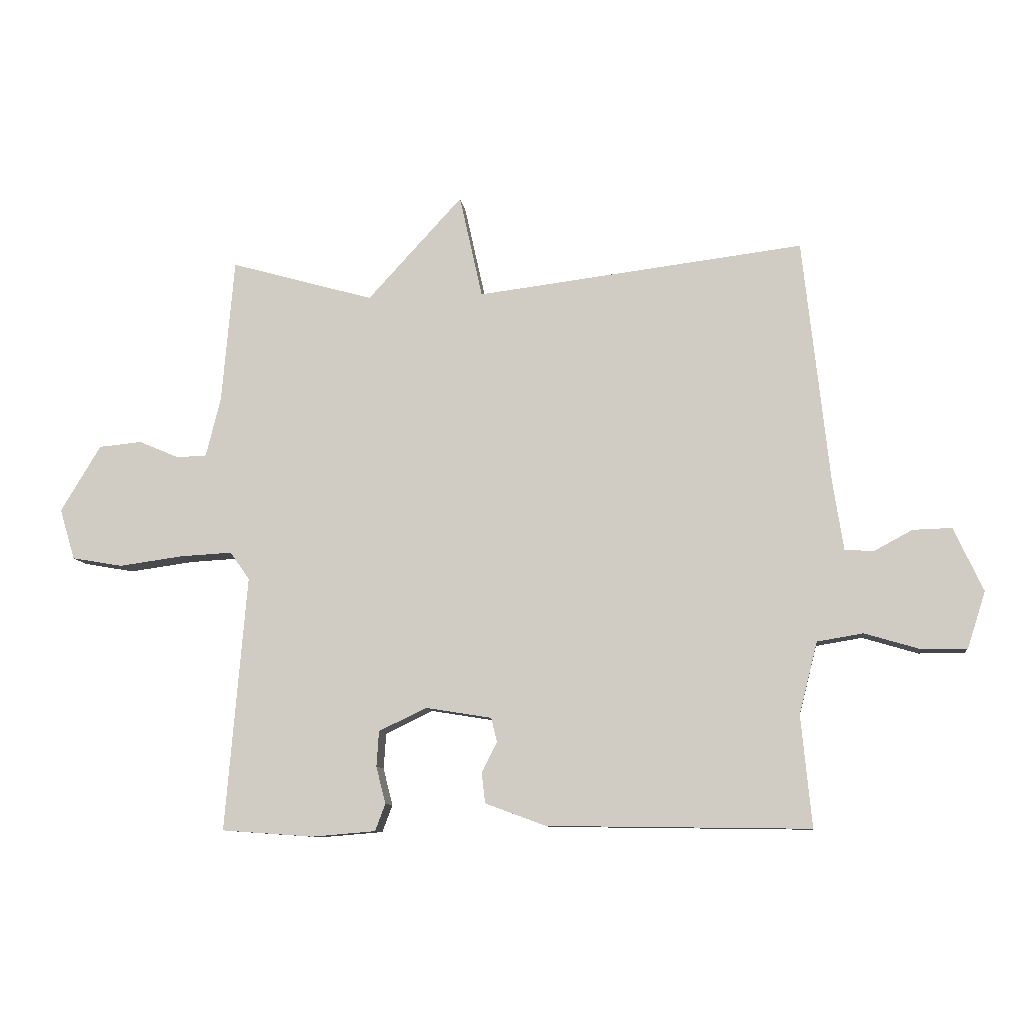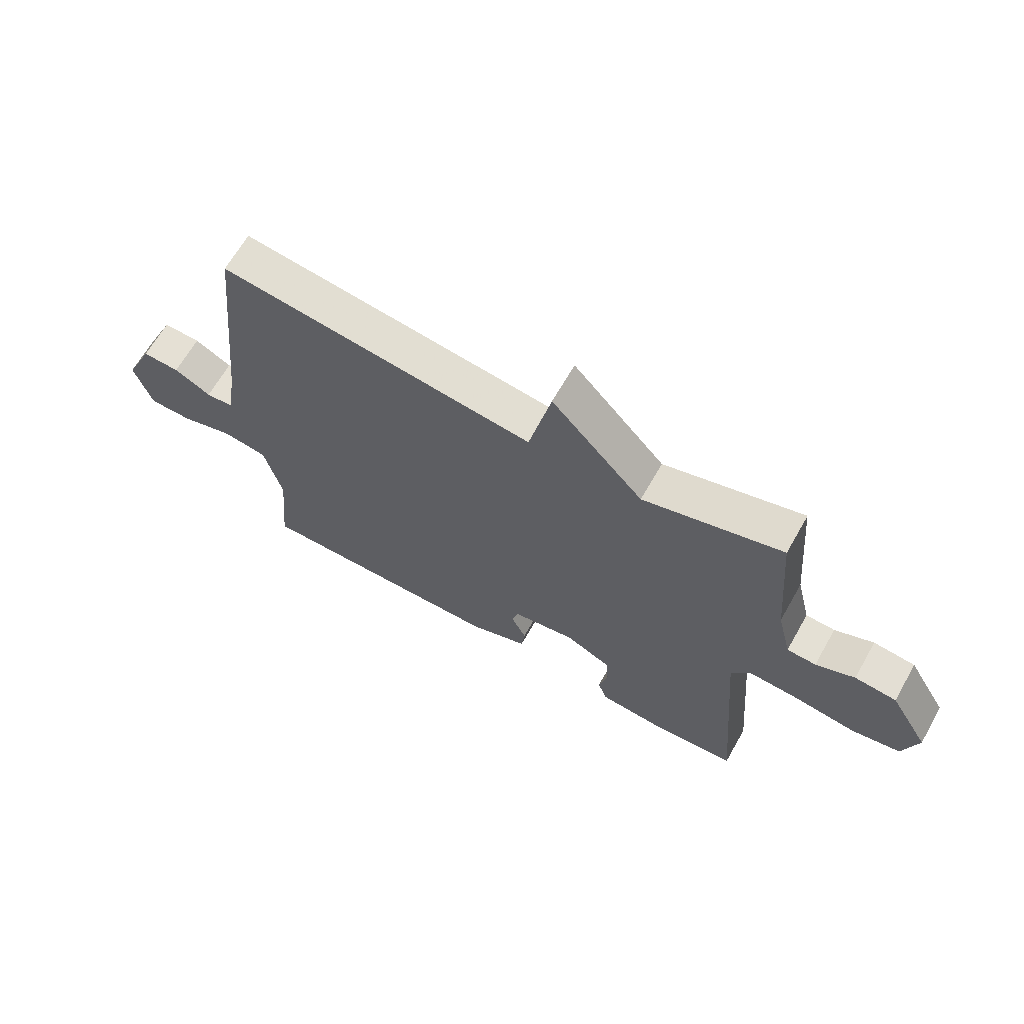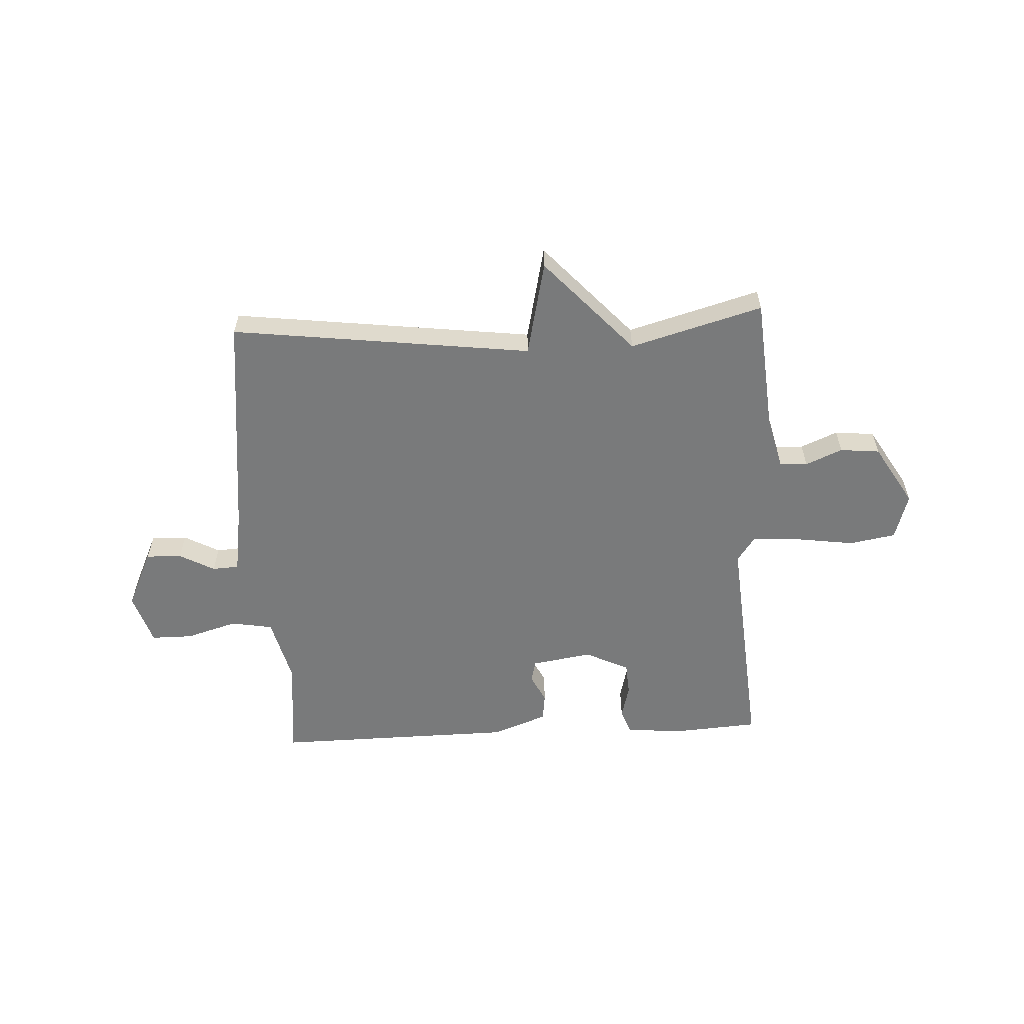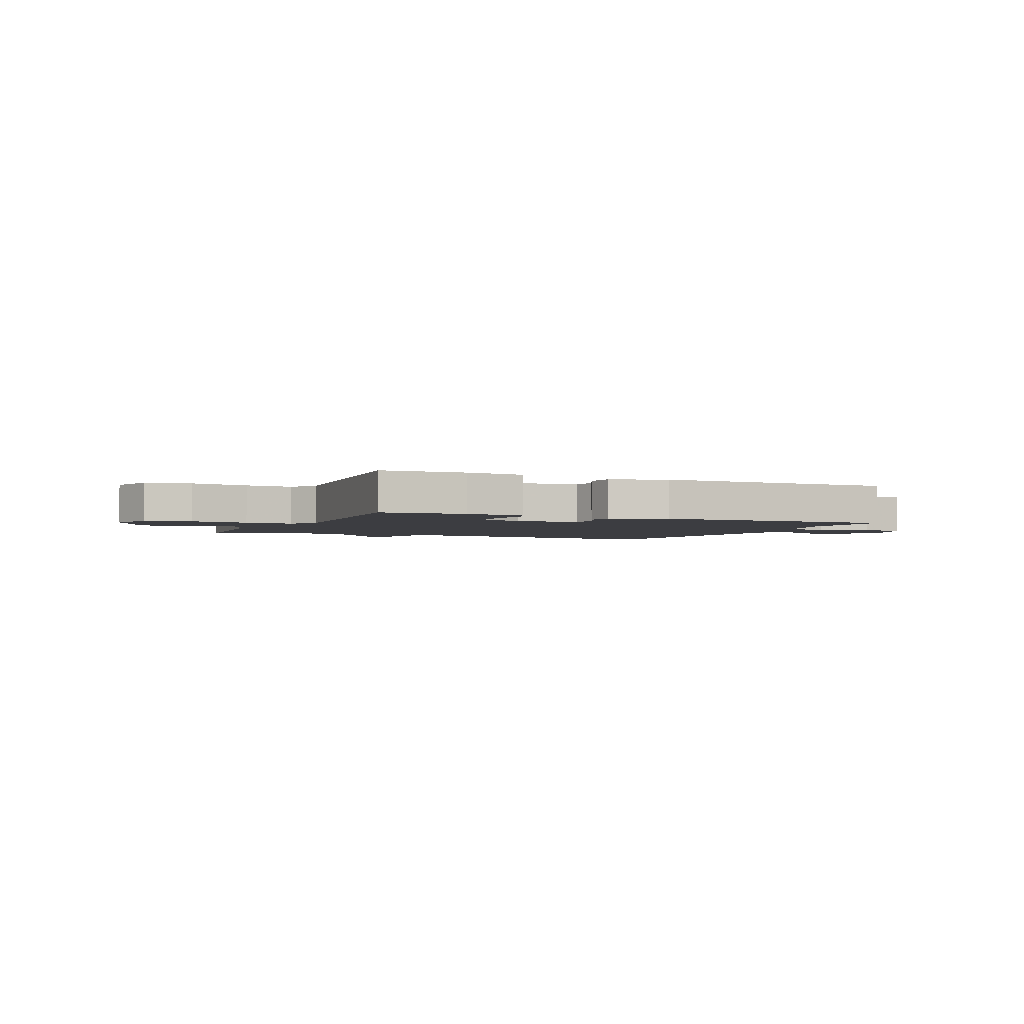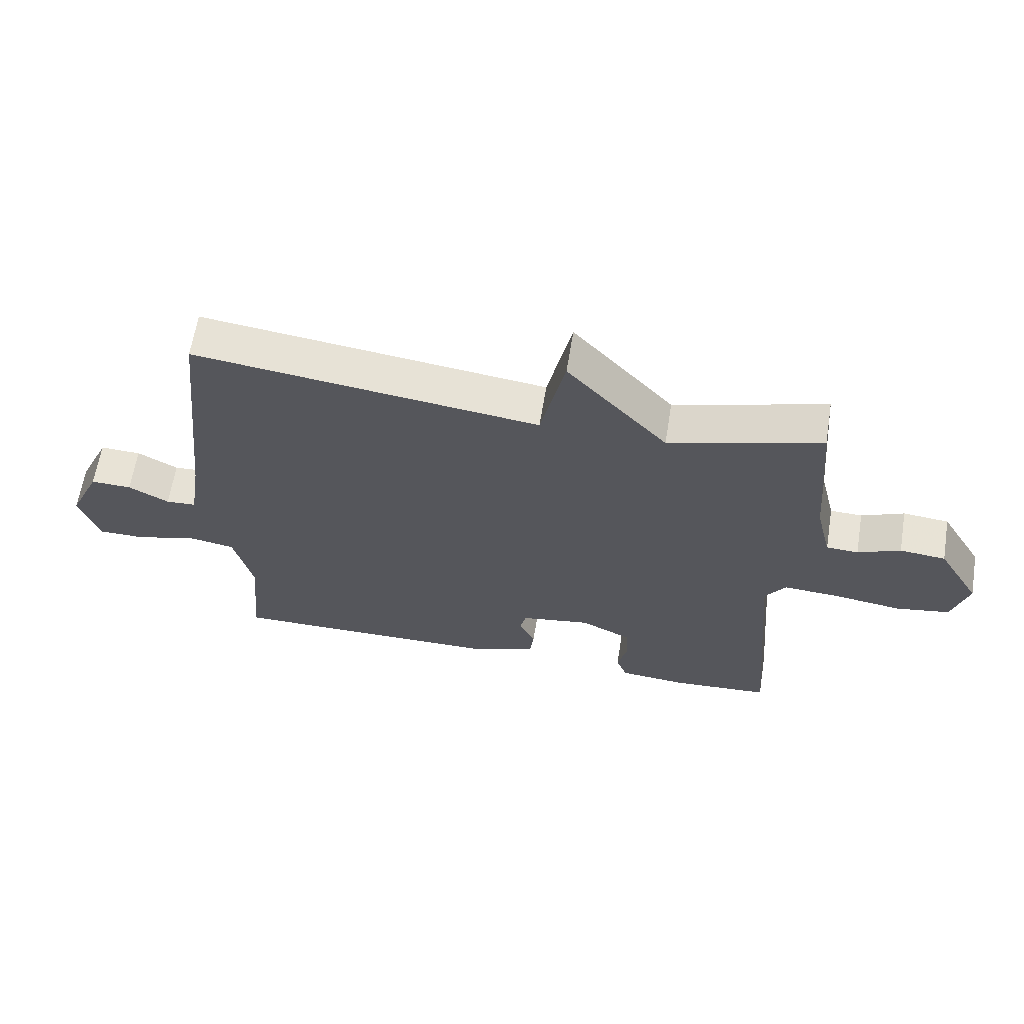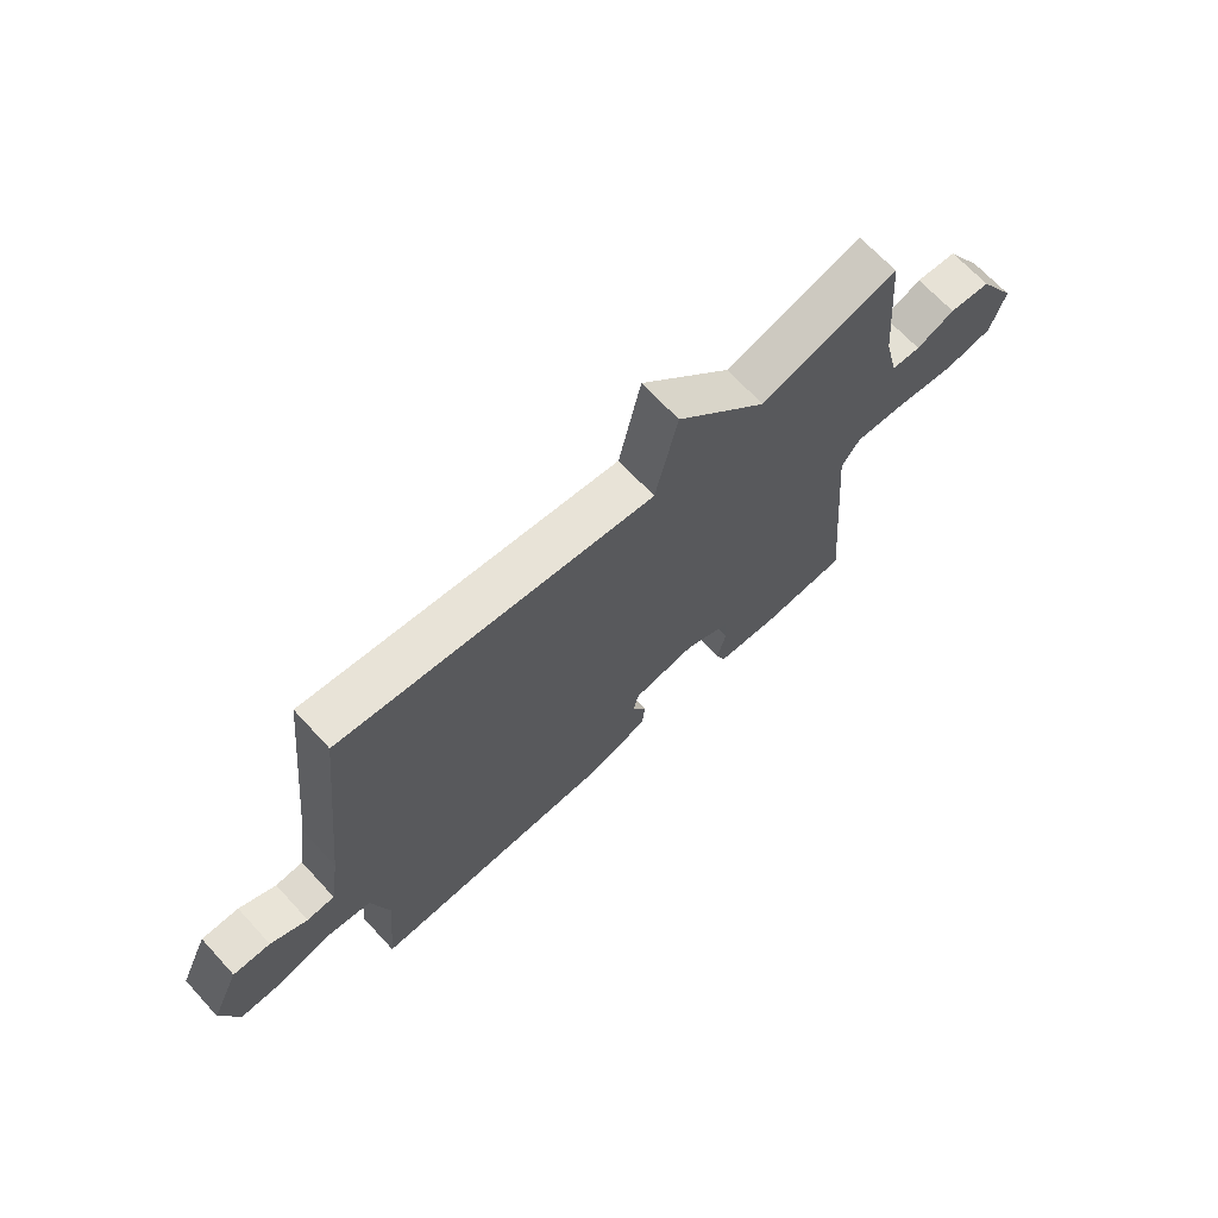
<metadata>
{"format":"obj","ext":"obj","renderer":"f3d","projection":"perspective","resolution":1024,"background":"white","views":[{"elev":-9.6,"azim":-173.2,"up":"+Z"},{"elev":65.4,"azim":29.6,"up":"+Z"},{"elev":-58.0,"azim":2.9,"up":"+Y"},{"elev":-2.8,"azim":155.6,"up":"+Y"},{"elev":62.9,"azim":9.2,"up":"+Z"},{"elev":68.1,"azim":-42.7,"up":"+Z"}]}
</metadata>
<code>
v -0.5 0.07 0.5
v 0.056 0.07 0.431
v 0.095 0.07 0.607
v 0.256 0.07 0.431
v 0.5 0.07 0.5
v 0.521 0.07 0.255
v 0.546 0.07 0.154
v 0.597 0.07 0.152
v 0.665 0.07 0.181
v 0.738 0.07 0.174
v 0.806 0.07 0.061
v 0.78 0.07 -0.025
v 0.694 0.07 -0.04
v 0.586 0.07 -0.025
v 0.497 0.07 -0.02
v 0.464 0.07 -0.067
v 0.5 0.07 -0.5
v 0.344 0.07 -0.511
v 0.236 0.07 -0.502
v 0.219 0.07 -0.456
v 0.235 0.07 -0.393
v 0.231 0.07 -0.333
v 0.15 0.07 -0.294
v 0.038 0.07 -0.312
v 0.028 0.07 -0.353
v 0.054 0.07 -0.405
v 0.048 0.07 -0.456
v -0.055 0.07 -0.494
v -0.5 0.07 -0.5
v -0.482 0.07 -0.311
v -0.513 0.07 -0.189
v -0.591 0.07 -0.176
v -0.685 0.07 -0.204
v -0.762 0.07 -0.204
v -0.793 0.07 -0.108
v -0.743 0.07 0
v -0.677 0.07 -0.002
v -0.612 0.07 -0.037
v -0.563 0.07 -0.034
v -0.545 0.07 0.083
v -0.5 0 0.5
v 0.056 0 0.431
v 0.095 0 0.607
v 0.256 0 0.431
v 0.5 0 0.5
v 0.521 0 0.255
v 0.546 0 0.154
v 0.597 0 0.152
v 0.665 0 0.181
v 0.738 0 0.174
v 0.806 0 0.061
v 0.78 0 -0.025
v 0.694 0 -0.04
v 0.586 0 -0.025
v 0.497 0 -0.02
v 0.464 0 -0.067
v 0.5 0 -0.5
v 0.344 0 -0.511
v 0.236 0 -0.502
v 0.219 0 -0.456
v 0.235 0 -0.393
v 0.231 0 -0.333
v 0.15 0 -0.294
v 0.038 0 -0.312
v 0.028 0 -0.353
v 0.054 0 -0.405
v 0.048 0 -0.456
v -0.055 0 -0.494
v -0.5 0 -0.5
v -0.482 0 -0.311
v -0.513 0 -0.189
v -0.591 0 -0.176
v -0.685 0 -0.204
v -0.762 0 -0.204
v -0.793 0 -0.108
v -0.743 0 0
v -0.677 0 -0.002
v -0.612 0 -0.037
v -0.563 0 -0.034
v -0.545 0 0.083
f 36 37 38
f 35 36 38
f 34 35 38
f 33 34 38
f 32 33 38
f 31 32 38 39
f 28 29 30
f 27 28 30
f 26 27 30
f 25 26 30
f 24 25 30 31
f 31 39 40
f 24 31 40
f 23 24 40
f 19 20 21
f 18 19 21
f 17 18 21
f 16 17 21
f 15 16 21 22
f 12 13 14
f 11 12 14
f 10 11 14
f 9 10 14
f 8 9 14
f 7 8 14 15
f 40 1 2
f 23 40 2
f 22 23 2
f 15 22 2
f 7 15 2
f 6 7 2
f 4 5 6
f 4 6 2
f 2 3 4
f 78 77 76
f 78 76 75
f 78 75 74
f 78 74 73
f 78 73 72
f 79 78 72 71
f 70 69 68
f 70 68 67
f 70 67 66
f 70 66 65
f 71 70 65 64
f 80 79 71
f 80 71 64
f 80 64 63
f 61 60 59
f 61 59 58
f 61 58 57
f 61 57 56
f 62 61 56 55
f 54 53 52
f 54 52 51
f 54 51 50
f 54 50 49
f 54 49 48
f 55 54 48 47
f 42 41 80
f 42 80 63
f 42 63 62
f 42 62 55
f 42 55 47
f 42 47 46
f 46 45 44
f 42 46 44
f 44 43 42
f 1 41 42 2
f 2 42 43 3
f 3 43 44 4
f 4 44 45 5
f 5 45 46 6
f 6 46 47 7
f 7 47 48 8
f 8 48 49 9
f 9 49 50 10
f 10 50 51 11
f 11 51 52 12
f 12 52 53 13
f 13 53 54 14
f 14 54 55 15
f 15 55 56 16
f 16 56 57 17
f 17 57 58 18
f 18 58 59 19
f 19 59 60 20
f 20 60 61 21
f 21 61 62 22
f 22 62 63 23
f 23 63 64 24
f 24 64 65 25
f 25 65 66 26
f 26 66 67 27
f 27 67 68 28
f 28 68 69 29
f 29 69 70 30
f 30 70 71 31
f 31 71 72 32
f 32 72 73 33
f 33 73 74 34
f 34 74 75 35
f 35 75 76 36
f 36 76 77 37
f 37 77 78 38
f 38 78 79 39
f 39 79 80 40
f 40 80 41 1

</code>
